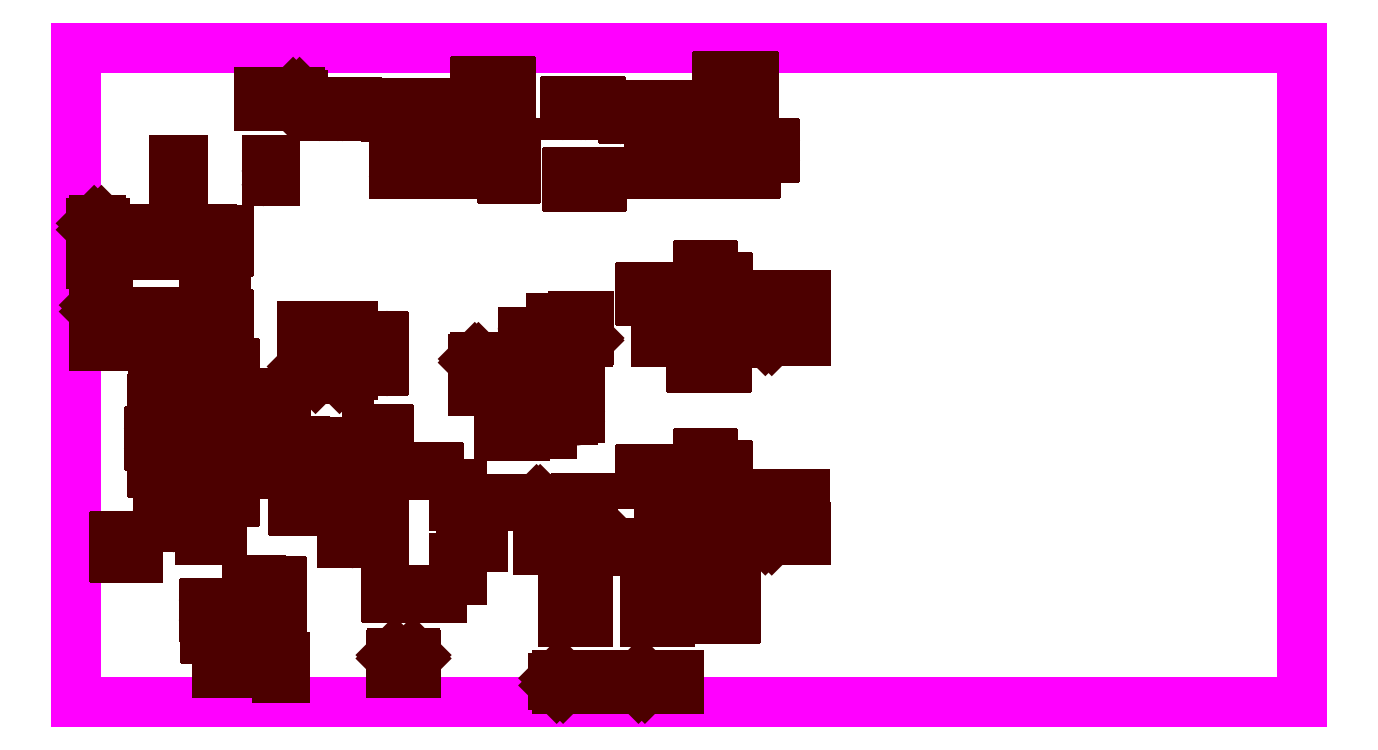
<metadata>
{"format":"dxf","ext":"dxf","renderer":"ezdxf+matplotlib","layout":"modelspace","background":"white","min_lineweight":24,"dpi":150}
</metadata>
<code>
0
SECTION
2
ENTITIES
0
LINE
8
KeepOutLayer
10
34.29
20
45.72
30
0
11
34.29
21
127
31
0
0
LINE
8
KeepOutLayer
10
34.29
20
45.72
30
0
11
186.5
21
45.72
31
0
0
LINE
8
KeepOutLayer
10
186.5
20
45.72
30
0
11
186.5
21
127
31
0
0
LINE
8
KeepOutLayer
10
34.29
20
127
30
0
11
186.5
21
127
31
0
0
INSERT
8
0
2
SW_DPDT_SLIDE_1
10
37
20
60.5
30
0
50
270
0
INSERT
8
0
2
RES_0603_B_2
10
39.5
20
65
30
0
50
90
0
INSERT
8
0
2
RES_0603_B_3
10
41.5
20
65
30
0
50
90
0
INSERT
8
0
2
CAP_THT7_5___4
10
156.5
20
113.5
30
0
50
90
0
INSERT
8
0
2
HS_CHIEFTEC_PS_5
10
132.3
20
122.4
30
0
50
270
0
INSERT
8
0
2
PCB_LOGO_OSHW_6
10
110.4
20
65.79
30
0
50
360
0
INSERT
8
0
2
CON_PIN1_2_THT_7
10
117.5
20
57
30
0
50
360
0
INSERT
8
0
2
RES_0603_B_8
10
93.47
20
69.6
30
0
50
90
0
INSERT
8
0
2
CON_1_2_5_08TBRA_9
10
142.9
20
124.5
30
0
50
180
0
INSERT
8
0
2
TOSH_11_4C1_N_B_10
10
96.27
20
59.69
30
0
50
270
0
INSERT
8
0
2
TOSH_11_4C1_N_B_11
10
106.4
20
59.69
30
0
50
270
0
INSERT
8
0
2
RES_0603_B_12
10
96.27
20
65.15
30
0
50
180
0
INSERT
8
0
2
RES_0603_B_13
10
92.96
20
65.15
30
0
50
180
0
INSERT
8
0
2
RES_0603_B_14
10
106.4
20
65.02
30
0
50
180
0
INSERT
8
0
2
RES_0603_B_15
10
103
20
65.02
30
0
50
180
0
INSERT
8
0
2
CON_1_2_5_08TBRA_16
10
96.27
20
48.26
30
0
0
INSERT
8
0
2
CON_1_2_5_08TBRA_17
10
106.4
20
48.26
30
0
0
INSERT
8
0
2
SMA_DO_214AC_B_18
10
96.27
20
48.26
30
0
50
180
0
INSERT
8
0
2
SMA_DO_214AC_B_19
10
106.4
20
48.26
30
0
50
180
0
INSERT
8
0
2
RES_0603_B_20
10
53.09
20
49.91
30
0
50
360
0
INSERT
8
0
2
LED_3MM_21
10
57.66
20
50.55
30
0
50
270
0
INSERT
8
0
2
LED_0603_GREEN_B_22
10
55.75
20
50.55
30
0
50
90
0
INSERT
8
0
2
RES_AXIAL2W_23
10
122.6
20
96.14
30
0
50
90
0
INSERT
8
0
2
RES_AXIAL2W_24
10
122.6
20
71.25
30
0
50
90
0
INSERT
8
0
2
CAP_THT7_5___25
10
118
20
92.52
30
0
50
90
0
INSERT
8
0
2
CAP_THT7_5___26
10
118
20
68.77
30
0
50
90
0
INSERT
8
0
2
DIP14_27
10
64.43
20
62.99
30
0
50
90
0
INSERT
8
0
2
SOIC8M_PP_B_28
10
115.2
20
68.71
30
0
50
360
0
INSERT
8
0
2
MOD_AIMTEC_AM1D_Z_29
10
65.66
20
121.8
30
0
50
360
0
INSERT
8
0
2
TOSH_11_4C1_N_B_30
10
56.26
20
75.69
30
0
50
360
0
INSERT
8
0
2
TOSH_11_4C1_N_B_31
10
56.26
20
82.55
30
0
50
360
0
INSERT
8
0
2
SDPI6_SOICW6_B_32
10
102.1
20
92.07
30
0
50
360
0
INSERT
8
0
2
TO247_4_33
10
127.4
20
98.93
30
0
50
270
0
INSERT
8
0
2
TO247_4_34
10
127.4
20
74.42
30
0
50
270
0
INSERT
8
0
2
RES_VAR_S14_35
10
118.7
20
102
30
0
50
270
0
INSERT
8
0
2
RES_VAR_S14_36
10
118.7
20
77.6
30
0
50
270
0
INSERT
8
0
2
CON_PIN1_2_THT_37
10
59.18
20
69.6
30
0
50
90
0
INSERT
8
0
2
CON_PIN1_2_THT_38
10
56.39
20
62.86
30
0
50
360
0
INSERT
8
0
2
RES_0603_B_39
10
62.23
20
76.83
30
0
50
270
0
INSERT
8
0
2
RES_0603_B_40
10
44.2
20
75.56
30
0
50
90
0
INSERT
8
0
2
RES_0603_B_41
10
49.91
20
75.69
30
0
50
270
0
INSERT
8
0
2
RES_PV36_42
10
75.44
20
56.64
30
0
50
180
0
INSERT
8
0
2
RES_PV36_43
10
75.44
20
76.96
30
0
50
180
0
INSERT
8
0
2
RES_0603_B_44
10
63.75
20
73.91
30
0
50
180
0
INSERT
8
0
2
RES_0603_B_45
10
67.69
20
73.79
30
0
50
360
0
INSERT
8
0
2
RES_0603_B_46
10
47.12
20
76.45
30
0
50
180
0
INSERT
8
0
2
RES_0603_B_47
10
71.75
20
79.12
30
0
50
180
0
INSERT
8
0
2
RES_0603_B_48
10
61.72
20
70.83
30
0
50
270
0
INSERT
8
0
2
RES_0603_B_49
10
78.4
20
59.18
30
0
50
180
0
INSERT
8
0
2
RES_0603_B_50
10
69.51
20
66.8
30
0
50
270
0
INSERT
8
0
2
RES_0603_B_51
10
74.17
20
59.18
30
0
50
360
0
INSERT
8
0
2
RES_1206_B_52
10
58.93
20
58.55
30
0
50
270
0
INSERT
8
0
2
RES_0603_B_53
10
77.98
20
74.42
30
0
50
180
0
INSERT
8
0
2
RES_1206_B_54
10
114
20
57
30
0
50
360
0
INSERT
8
0
2
RES_1206_B_55
10
52.5
20
54.5
30
0
50
180
0
INSERT
8
0
2
RES_0603_B_56
10
81.66
20
62.23
30
0
50
270
0
INSERT
8
0
2
RES_0603_B_57
10
81.66
20
71.5
30
0
50
90
0
INSERT
8
0
2
RES_0603_B_58
10
44.32
20
86.11
30
0
50
90
0
INSERT
8
0
2
RES_0603_B_59
10
51
20
82.5
30
0
50
270
0
INSERT
8
0
2
RES_0603_B_60
10
74.17
20
74.42
30
0
50
360
0
INSERT
8
0
2
RES_0603_B_61
10
53.5
20
86.5
30
0
50
90
0
INSERT
8
0
2
RES_0603_B_62
10
91.06
20
91.19
30
0
50
180
0
INSERT
8
0
2
RES_0603_B_63
10
122.3
20
95
30
0
50
90
0
INSERT
8
0
2
RES_0603_B_64
10
124.3
20
95
30
0
50
270
0
INSERT
8
0
2
RES_0603_B_65
10
109.9
20
92.96
30
0
50
270
0
INSERT
8
0
2
RES_0603_B_66
10
120.3
20
95
30
0
50
90
0
INSERT
8
0
2
RES_1206_B_67
10
117.5
20
121.3
30
0
50
90
0
INSERT
8
0
2
RES_1206_B_68
10
97.41
20
110.6
30
0
50
360
0
INSERT
8
0
2
RES_0603_B_69
10
120.3
20
70.23
30
0
50
90
0
INSERT
8
0
2
RES_0603_B_70
10
124.3
20
70.23
30
0
50
270
0
INSERT
8
0
2
RES_0603_B_71
10
110.1
20
69.85
30
0
50
270
0
INSERT
8
0
2
RES_0603_B_72
10
122.3
20
70.23
30
0
50
90
0
INSERT
8
0
2
RES_0603_B_73
10
78.87
20
116.3
30
0
50
270
0
INSERT
8
0
2
RES_1206_B_74
10
84.71
20
120.7
30
0
50
90
0
INSERT
8
0
2
IND_WE_CMB_M_75
10
176.3
20
118.4
30
0
50
270
0
INSERT
8
0
2
IND_WE_CMB_M_76
10
53.07
20
111.8
30
0
50
180
0
INSERT
8
0
2
CON_1_2_5_08TBRA_77
10
36.83
20
72.39
30
0
50
270
0
INSERT
8
0
2
CON_1_2_5_08TBRA_78
10
36.83
20
82.55
30
0
50
270
0
INSERT
8
0
2
CON_1_2_5_08TBRA_79
10
123.7
20
124.5
30
0
50
180
0
INSERT
8
0
2
CON_1_2_5_08TBRA_80
10
123.8
20
48.26
30
0
0
INSERT
8
0
2
CON_1_2_5_08TBRA_81
10
36.83
20
113
30
0
50
270
0
INSERT
8
0
2
CON_1_2_5_08TBRA_82
10
153
20
124.5
30
0
50
180
0
INSERT
8
0
2
SOT23_5_DBV_R_PDSO_G5_B_83
10
46.61
20
71.75
30
0
50
270
0
INSERT
8
0
2
SOT23_5_DBV_R_PDSO_G5_B_84
10
65.28
20
76.83
30
0
50
180
0
INSERT
8
0
2
SOT23_5_DBV_R_PDSO_G5_B_85
10
45
20
82
30
0
50
270
0
INSERT
8
0
2
D_DO_15_DO_204AC_86
10
80.26
20
114.3
30
0
50
360
0
INSERT
8
0
2
LED_3MM_87
10
77.72
20
50.55
30
0
50
270
0
INSERT
8
0
2
LED_0603_GREEN_B_88
10
76.07
20
50.55
30
0
50
90
0
INSERT
8
0
2
LED_3MM_89
10
72.14
20
50.55
30
0
50
270
0
INSERT
8
0
2
LED_0603_GREEN_B_90
10
73.79
20
50.55
30
0
50
90
0
INSERT
8
0
2
SMA_DO_214AC_B_91
10
122.2
20
91.44
30
0
50
180
0
INSERT
8
0
2
SOD_123_B_92
10
84
20
86.5
30
0
50
90
0
INSERT
8
0
2
SOD_123_B_93
10
90.04
20
70.48
30
0
50
360
0
INSERT
8
0
2
SMA_DO_214AC_B_94
10
122.2
20
66.67
30
0
50
180
0
INSERT
8
0
2
SMA_DO_214AC_B_95
10
59.69
20
120.7
30
0
50
360
0
INSERT
8
0
2
CAP_1206_B_96
10
46.61
20
68.33
30
0
50
180
0
INSERT
8
0
2
CAP_0603_B_97
10
69.47
20
75.82
30
0
50
360
0
INSERT
8
0
2
CAP_0603_B_98
10
72.05
20
66.8
30
0
50
90
0
INSERT
8
0
2
CAP_0603_B_99
10
83.48
20
65.53
30
0
50
180
0
INSERT
8
0
2
CAP_1206_B_100
10
45.5
20
78.5
30
0
50
180
0
INSERT
8
0
2
CAP_0603_B_101
10
83.48
20
68.07
30
0
50
180
0
INSERT
8
0
2
CAP_0603_B_102
10
93.73
20
92.07
30
0
50
90
0
INSERT
8
0
2
CAP_0603_B_103
10
114.7
20
97.16
30
0
50
270
0
INSERT
8
0
2
CAP_1206_B_104
10
112.4
20
97.79
30
0
50
90
0
INSERT
8
0
2
CAP_1206_B_105
10
110
20
119
30
0
50
180
0
INSERT
8
0
2
CAP_1206_B_106
10
118.9
20
114.2
30
0
50
180
0
INSERT
8
0
2
CAP_1206_B_107
10
112.4
20
74.42
30
0
50
90
0
INSERT
8
0
2
CAP_0603_B_108
10
114.7
20
73.79
30
0
50
270
0
INSERT
8
0
2
CAP_0603_B_109
10
95.12
20
69.6
30
0
50
90
0
INSERT
8
0
2
CAP_1206_B_110
10
86.11
20
117
30
0
50
360
0
INSERT
8
0
2
CAP_THT10___111
10
68.45
20
114.3
30
0
50
360
0
INSERT
8
0
2
CAP_1206_B_112
10
74.8
20
119.3
30
0
50
180
0
INSERT
8
0
2
CAP_1206_B_113
10
87.38
20
120.7
30
0
50
270
0
INSERT
8
0
2
CAP_THT27_5X11MM_114
10
164.8
20
85.85
30
0
50
270
0
INSERT
8
0
2
CAP_THT7_5___115
10
172.8
20
104.4
30
0
50
360
0
INSERT
8
0
2
CAP_THT27_5MM_116
10
168.7
20
75.47
30
0
50
270
0
INSERT
8
0
2
CAP_1206_B_117
10
80.26
20
119.3
30
0
50
180
0
INSERT
8
0
2
CAP_1206_B_118
10
67.06
20
119.4
30
0
50
360
0
INSERT
8
0
2
CAP_1206_B_119
10
88.01
20
112.9
30
0
50
270
0
INSERT
8
0
2
CAP_1206_B_120
10
97.26
20
119.5
30
0
50
360
0
INSERT
8
0
2
CAP_THT7_5___121
10
147.9
20
111.8
30
0
50
180
0
INSERT
8
0
2
CAP_THT27_5X22___122
10
153.8
20
91.21
30
0
50
180
0
INSERT
8
0
2
CAP_AXIAL50X20MM_123
10
146.8
20
74.55
30
0
50
90
0
INSERT
8
0
2
CAP_0603_B_124
10
58.42
20
111.8
30
0
50
270
0
INSERT
8
0
2
CAP_0603_B_125
10
46.99
20
111.8
30
0
50
270
0
INSERT
8
0
2
TAJC_B_126
10
63.41
20
89.15
30
0
50
90
0
INSERT
8
0
2
CAP_THT27_5MM_127
10
153.6
20
68.07
30
0
50
180
0
INSERT
8
0
2
SMA_DO_214AC_B_128
10
37.34
20
92.71
30
0
50
90
0
INSERT
8
0
2
SMA_DO_214AC_B_129
10
36.96
20
102.9
30
0
50
90
0
INSERT
8
0
2
CON_1_2_5_08TBRA_130
10
36.83
20
92.71
30
0
50
270
0
INSERT
8
0
2
CON_1_2_5_08TBRA_131
10
36.83
20
102.9
30
0
50
270
0
INSERT
8
0
2
RES_0603_B_132
10
52.7
20
92.58
30
0
50
270
0
INSERT
8
0
2
RES_0603_B_133
10
51.56
20
89.15
30
0
50
360
0
INSERT
8
0
2
RES_0603_B_134
10
52.7
20
103
30
0
50
270
0
INSERT
8
0
2
RES_0603_B_135
10
51.56
20
99.57
30
0
50
360
0
INSERT
8
0
2
TOSH_11_4C1_N_B_136
10
47.37
20
92.58
30
0
50
180
0
INSERT
8
0
2
TOSH_11_4C1_N_B_137
10
47.37
20
102.9
30
0
50
180
0
INSERT
8
0
2
RES_0603_B_138
10
84.96
20
111.9
30
0
50
180
0
INSERT
8
0
2
RES_0603_B_139
10
75.06
20
111.9
30
0
50
360
0
INSERT
8
0
2
RES_0603_B_140
10
78.23
20
111.9
30
0
50
360
0
INSERT
8
0
2
RES_0603_B_141
10
81.53
20
111.9
30
0
50
360
0
INSERT
8
0
2
MOD_RAC10_12SK_277_142
10
111.3
20
104.3
30
0
50
180
0
INSERT
8
0
2
TAJC_B_143
10
67.56
20
89.15
30
0
50
90
0
INSERT
8
0
2
CAP_1206_B_144
10
71.63
20
89.03
30
0
50
90
0
INSERT
8
0
2
CAP_1206_B_145
10
106.6
20
96.39
30
0
50
360
0
INSERT
8
0
2
CAP_1206_B_146
10
112.9
20
88.14
30
0
50
360
0
INSERT
8
0
2
CAP_1206_B_147
10
112.9
20
64.64
30
0
50
360
0
INSERT
8
0
2
CAP_1206_B_148
10
106.6
20
73.79
30
0
50
360
0
INSERT
8
0
2
SW_TACT6_6_149
10
84.33
20
49.66
30
0
50
180
0
INSERT
8
0
2
SW_TACT6_6_150
10
65.41
20
49.66
30
0
50
180
0
INSERT
8
0
2
SW_SPDT_RA_151
10
48.39
20
60.07
30
0
0
INSERT
8
0
2
CAP_THT10___152
10
91.44
20
117.2
30
0
50
270
0
INSERT
8
0
2
CAP_1206_B_153
10
104.4
20
119
30
0
50
180
0
INSERT
8
0
2
CAP_1206_B_154
10
114.8
20
121.3
30
0
50
270
0
INSERT
8
0
2
CAP_1206_B_155
10
116.2
20
117.1
30
0
50
180
0
INSERT
8
0
2
CAP_1206_B_156
10
114
20
59.5
30
0
50
180
0
INSERT
8
0
2
CAP_1206_B_157
10
52.32
20
57.15
30
0
50
360
0
INSERT
8
0
2
CAP_1206_B_158
10
56.39
20
58.67
30
0
50
90
0
INSERT
8
0
2
CAP_0603_B_159
10
67.82
20
66.8
30
0
50
90
0
INSERT
8
0
2
D_DO_15_DO_204AC_160
10
110.5
20
114.3
30
0
50
360
0
INSERT
8
0
2
CON_PIN1_3_THT_161
10
58.93
20
87.12
30
0
50
90
0
INSERT
8
0
2
CON_PIN1_3_THT_162
10
86.87
20
76.29
30
0
50
360
0
INSERT
8
0
2
IND_WE_CMB___163
10
172.4
20
117.2
30
0
50
270
0
INSERT
8
0
2
RES_0603_B_164
10
95.5
20
85.18
30
0
50
180
0
INSERT
8
0
2
RES_0603_B_165
10
108.6
20
115.9
30
0
50
270
0
INSERT
8
0
2
RES_0603_B_166
10
117.3
20
111.9
30
0
50
180
0
INSERT
8
0
2
RES_0603_B_167
10
106.8
20
111.9
30
0
50
360
0
INSERT
8
0
2
RES_0603_B_168
10
110.3
20
111.9
30
0
50
360
0
INSERT
8
0
2
RES_0603_B_169
10
113.8
20
111.9
30
0
50
360
0
INSERT
8
0
2
RES_0603_B_170
10
92.84
20
80.36
30
0
50
90
0
INSERT
8
0
2
RES_0603_B_171
10
92.84
20
84.42
30
0
50
90
0
INSERT
8
0
2
RES_0603_B_172
10
47.24
20
85.22
30
0
50
360
0
INSERT
8
0
2
RES_0603_B_173
10
59.69
20
50.04
30
0
50
90
0
INSERT
8
0
2
RES_0603_B_174
10
49.5
20
72
30
0
50
90
0
INSERT
8
0
2
CON_PIN1_2_THT_175
10
97.03
20
76.29
30
0
50
180
0
INSERT
8
0
2
SOIC8M_B_176
10
89.03
20
82.39
30
0
50
90
0
INSERT
8
0
2
MOD_AIMTEC_AM1D_Z_177
10
95.88
20
121.8
30
0
50
360
0
INSERT
8
0
2
SDPI6_SOICW6_B_178
10
102.5
20
69.47
30
0
50
360
0
INSERT
8
0
2
SOIC8M_PP_B_179
10
115
20
92.58
30
0
50
360
0
INSERT
8
0
2
SW_TACT6_6_RA_180
10
84.33
20
47.75
30
0
0
INSERT
8
0
2
SW_TACT6_6_RA_181
10
65.41
20
47.62
30
0
0
INSERT
8
0
2
SOT23_5_DBV_R_PDSO_G5_B_182
10
95.63
20
82.39
30
0
50
90
0
INSERT
8
0
2
CAP_THT27_5___183
10
183
20
75.5
30
0
50
90
0
INSERT
8
0
2
RES_0603_B_184
10
48
20
81.5
30
0
50
270
0
INSERT
8
0
2
RES_0603_B_185
10
49.5
20
82.5
30
0
50
270
0
INSERT
8
0
2
RES_0603_B_186
10
53.5
20
72
30
0
50
90
0
INSERT
8
0
2
RES_0603_B_187
10
51.5
20
71
30
0
50
90
0
INSERT
8
0
2
SOT23_3_B_188
10
50
20
79
30
0
50
180
0
INSERT
8
0
2
SOT23_3_B_189
10
51
20
67.5
30
0
50
90
0
ENDSEC
0
EOF

</code>
